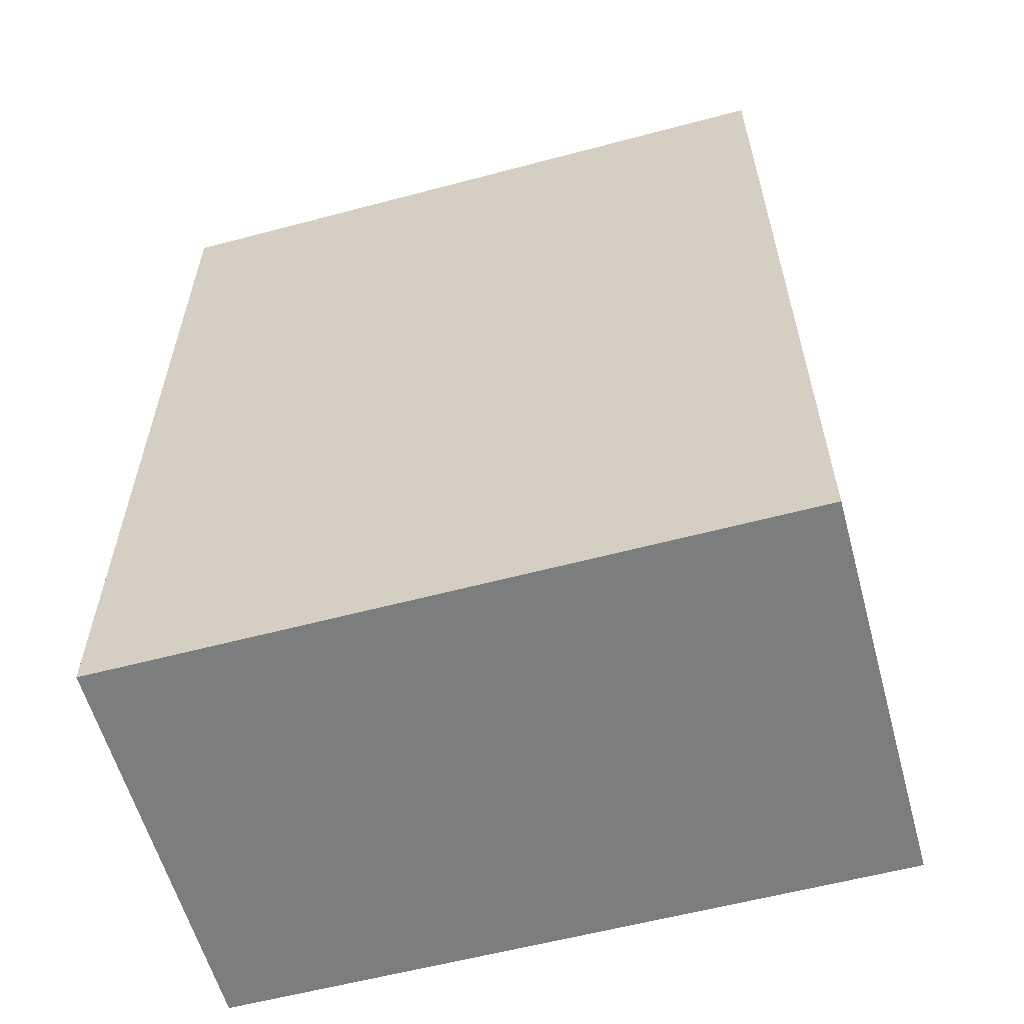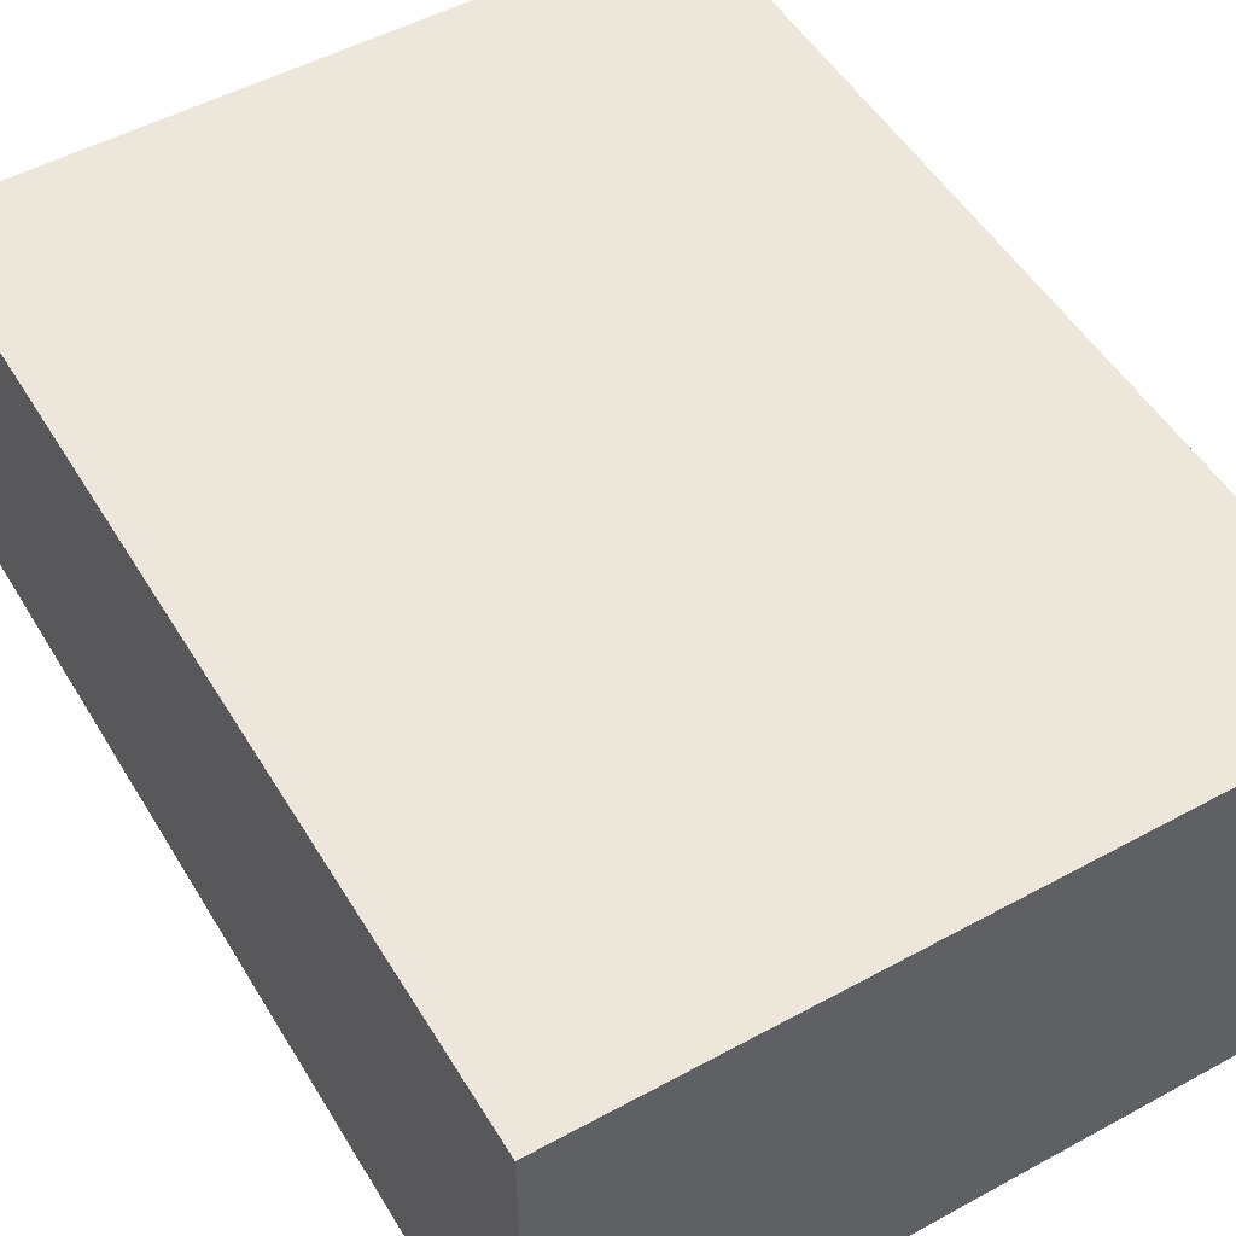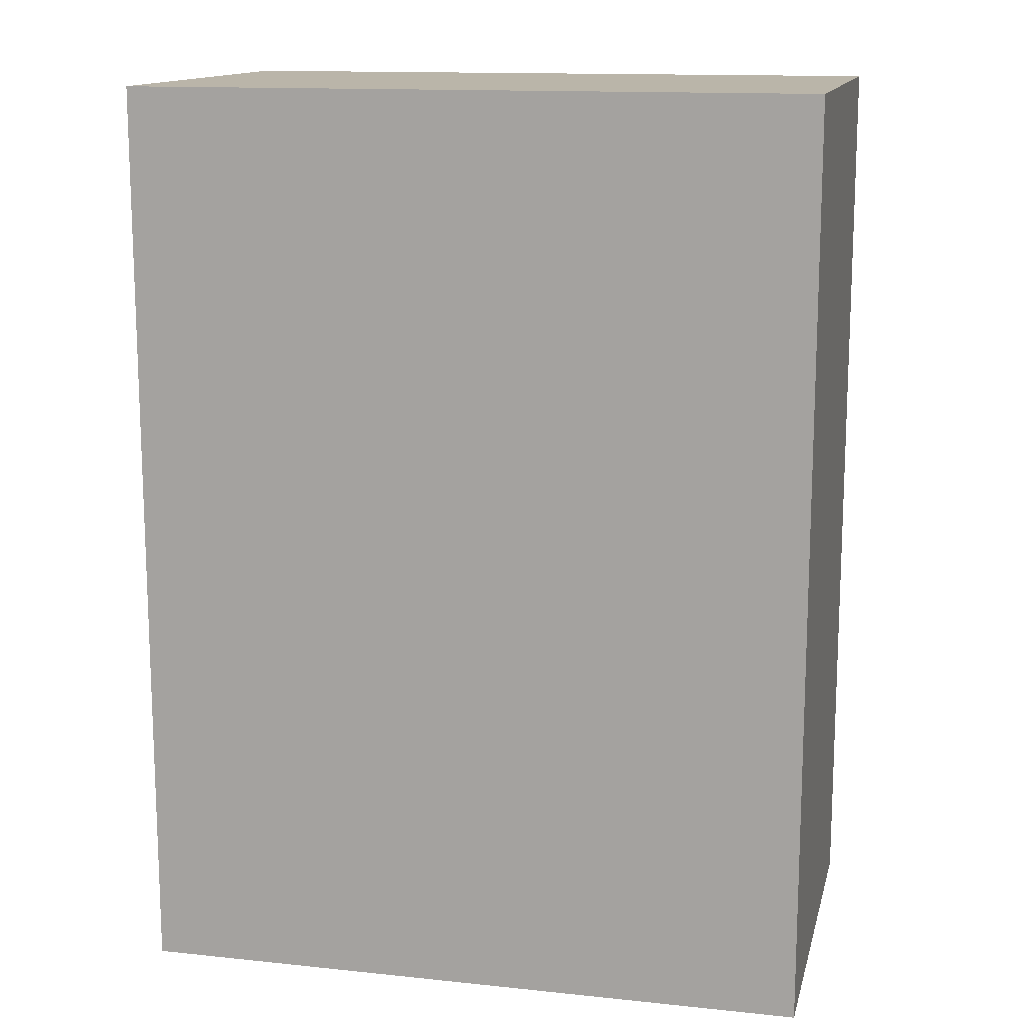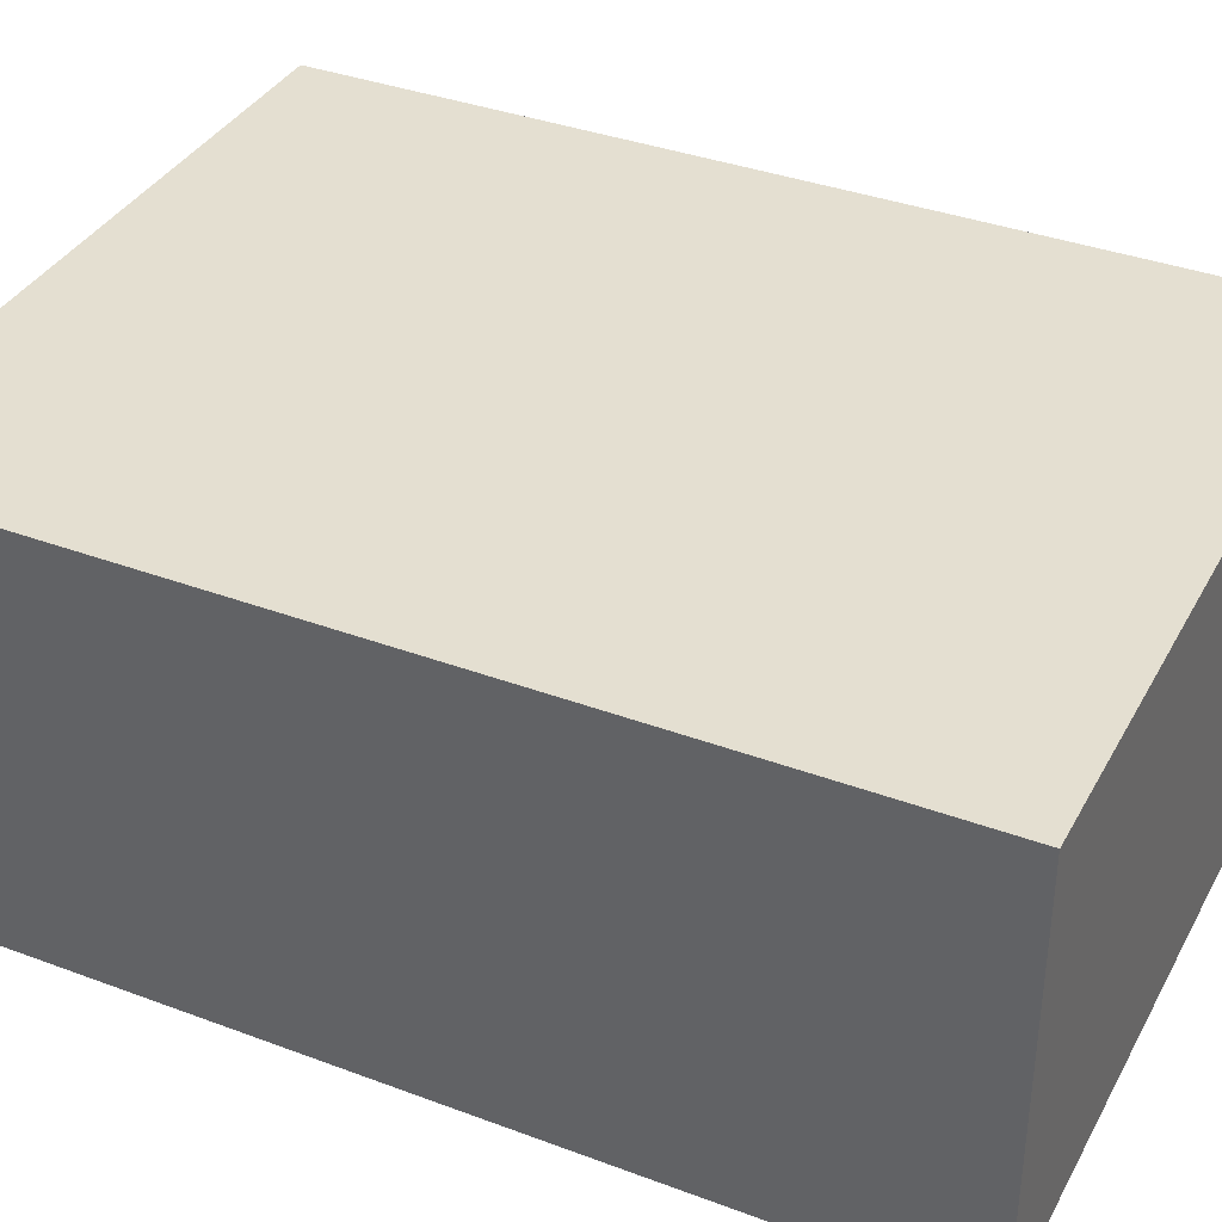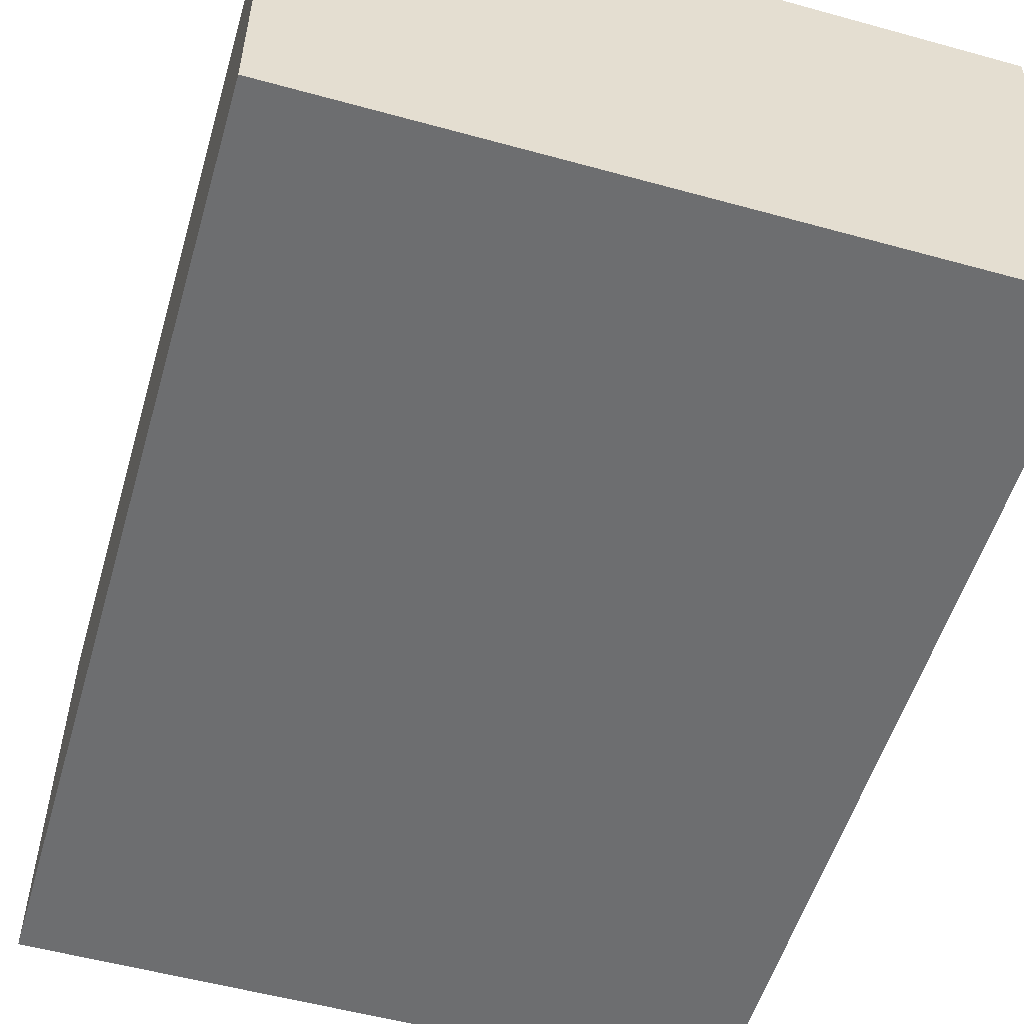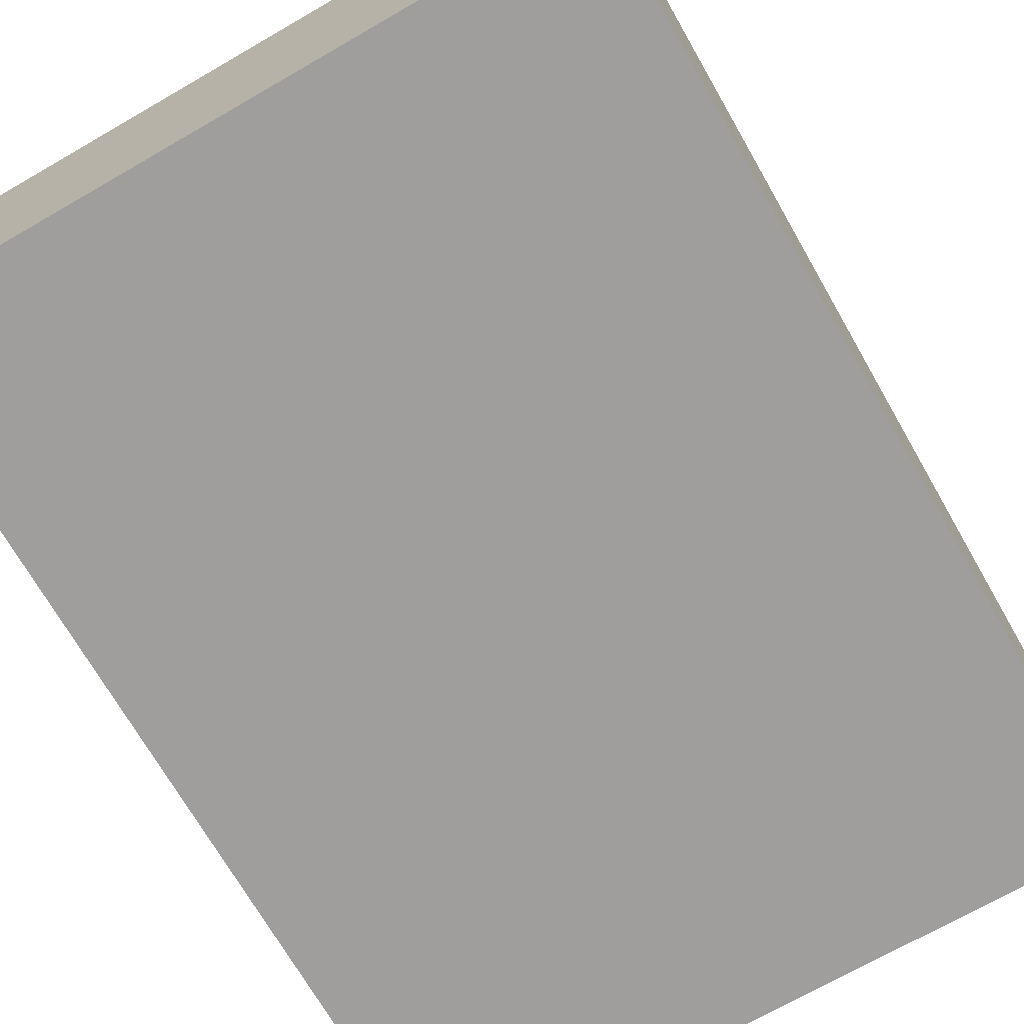
<metadata>
{"format":"obj","ext":"obj","renderer":"f3d","projection":"perspective","resolution":1024,"background":"white","views":[{"elev":-59.0,"azim":-164.7,"up":"+Y"},{"elev":51.7,"azim":-30.5,"up":"+Z"},{"elev":13.7,"azim":13.2,"up":"+Y"},{"elev":36.8,"azim":115.8,"up":"+Z"},{"elev":-54.3,"azim":-16.3,"up":"+Z"},{"elev":-71.1,"azim":29.9,"up":"+Z"}]}
</metadata>
<code>
o buildings009 (310)
g buildings009 (310)
v 339.5 0.68 27.88
v 339.5 0.68 25.73
v 339.5 5.519 27.88
v 339.5 5.519 25.73
v 339.5 0.68 25.73
v 343.1 0.68 25.73
v 339.5 5.519 25.73
v 343.1 5.519 25.73
v 343.1 0.68 25.73
v 343.1 0.68 27.88
v 343.1 5.519 25.73
v 343.1 5.519 27.88
v 343.1 0.68 27.88
v 339.5 0.68 27.88
v 343.1 5.519 27.88
v 339.5 5.519 27.88
v 339.5 5.519 27.88
v 339.5 5.519 25.73
v 343.1 5.519 27.88
v 343.1 5.519 25.73
v 343.1 0.68 27.88
v 343.1 0.68 25.73
v 339.5 0.68 27.88
v 339.5 0.68 25.73
g buildings009 (310)
f 3 4 2 1
f 7 8 6 5
f 11 12 10 9
f 15 16 14 13
f 19 20 18 17
f 23 24 22 21

</code>
